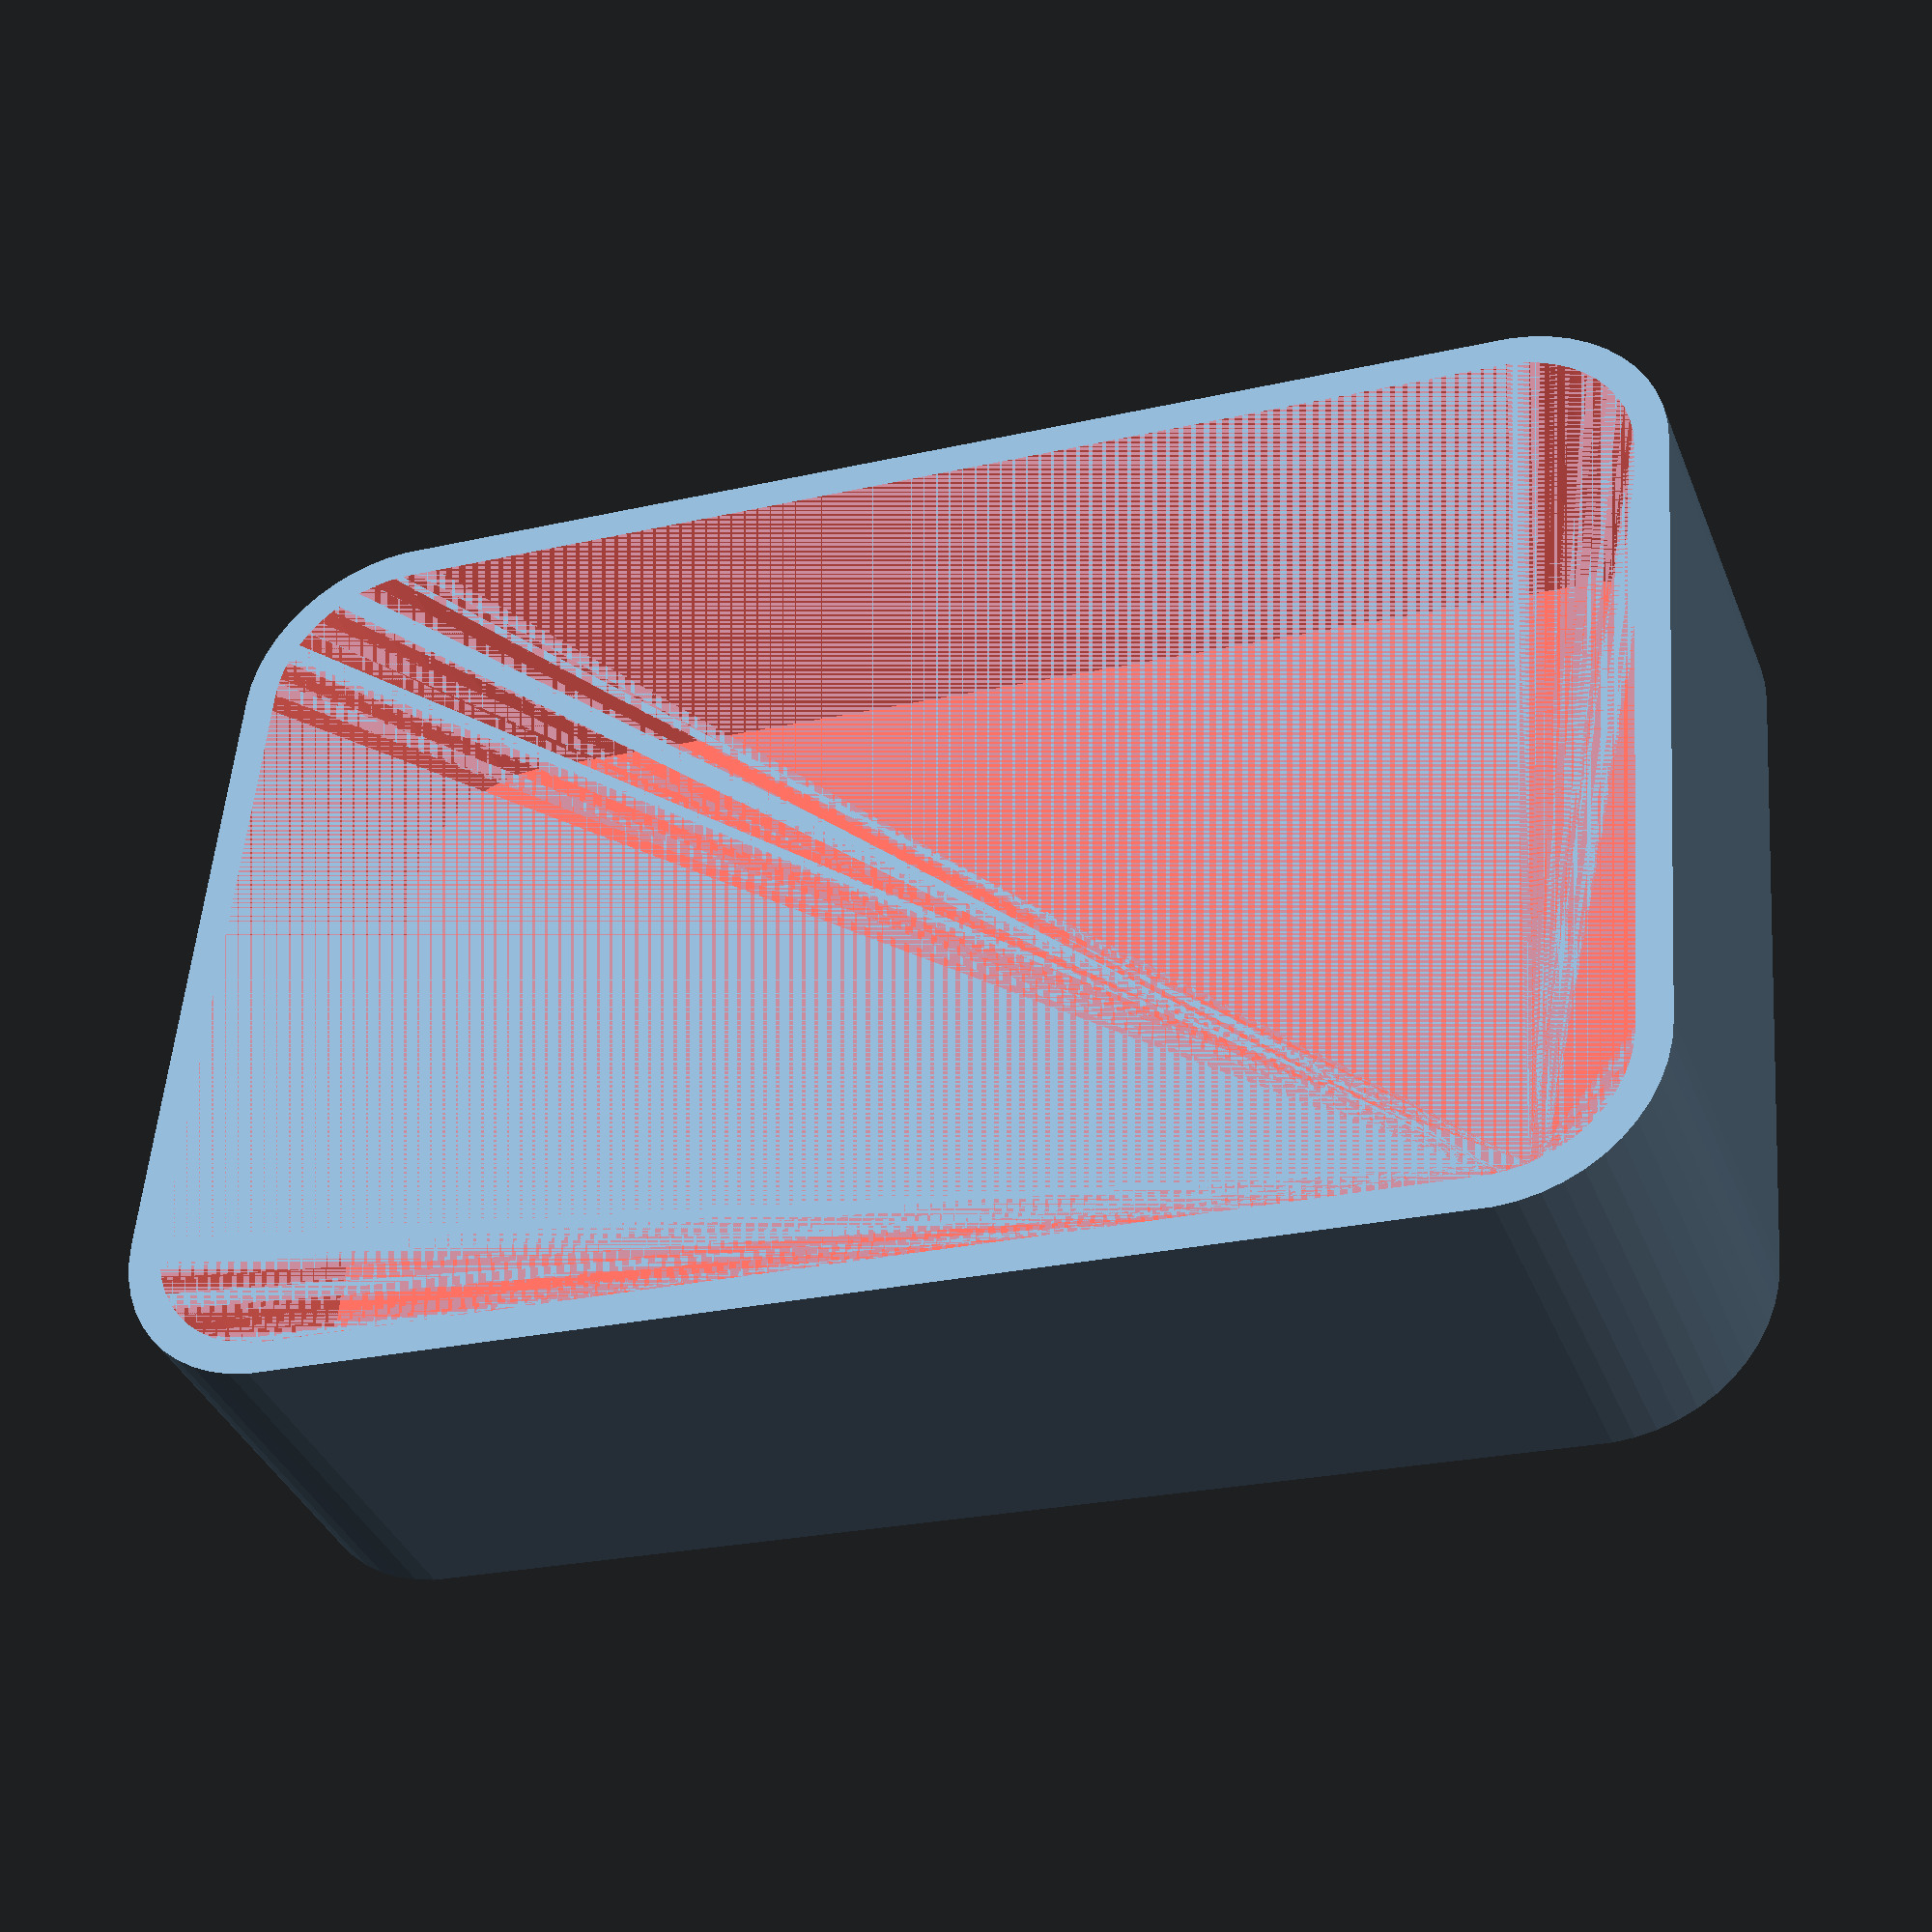
<openscad>
$fn = 50;


difference() {
	union() {
		hull() {
			translate(v = [-17.5000000000, 10.0000000000, 0]) {
				cylinder(h = 12, r = 5);
			}
			translate(v = [17.5000000000, 10.0000000000, 0]) {
				cylinder(h = 12, r = 5);
			}
			translate(v = [-17.5000000000, -10.0000000000, 0]) {
				cylinder(h = 12, r = 5);
			}
			translate(v = [17.5000000000, -10.0000000000, 0]) {
				cylinder(h = 12, r = 5);
			}
		}
	}
	union() {
		translate(v = [0, 0, 2]) {
			#hull() {
				translate(v = [-17.5000000000, 10.0000000000, 0]) {
					cylinder(h = 10, r = 4);
				}
				translate(v = [17.5000000000, 10.0000000000, 0]) {
					cylinder(h = 10, r = 4);
				}
				translate(v = [-17.5000000000, -10.0000000000, 0]) {
					cylinder(h = 10, r = 4);
				}
				translate(v = [17.5000000000, -10.0000000000, 0]) {
					cylinder(h = 10, r = 4);
				}
			}
		}
	}
}
</openscad>
<views>
elev=217.5 azim=184.8 roll=159.5 proj=p view=wireframe
</views>
